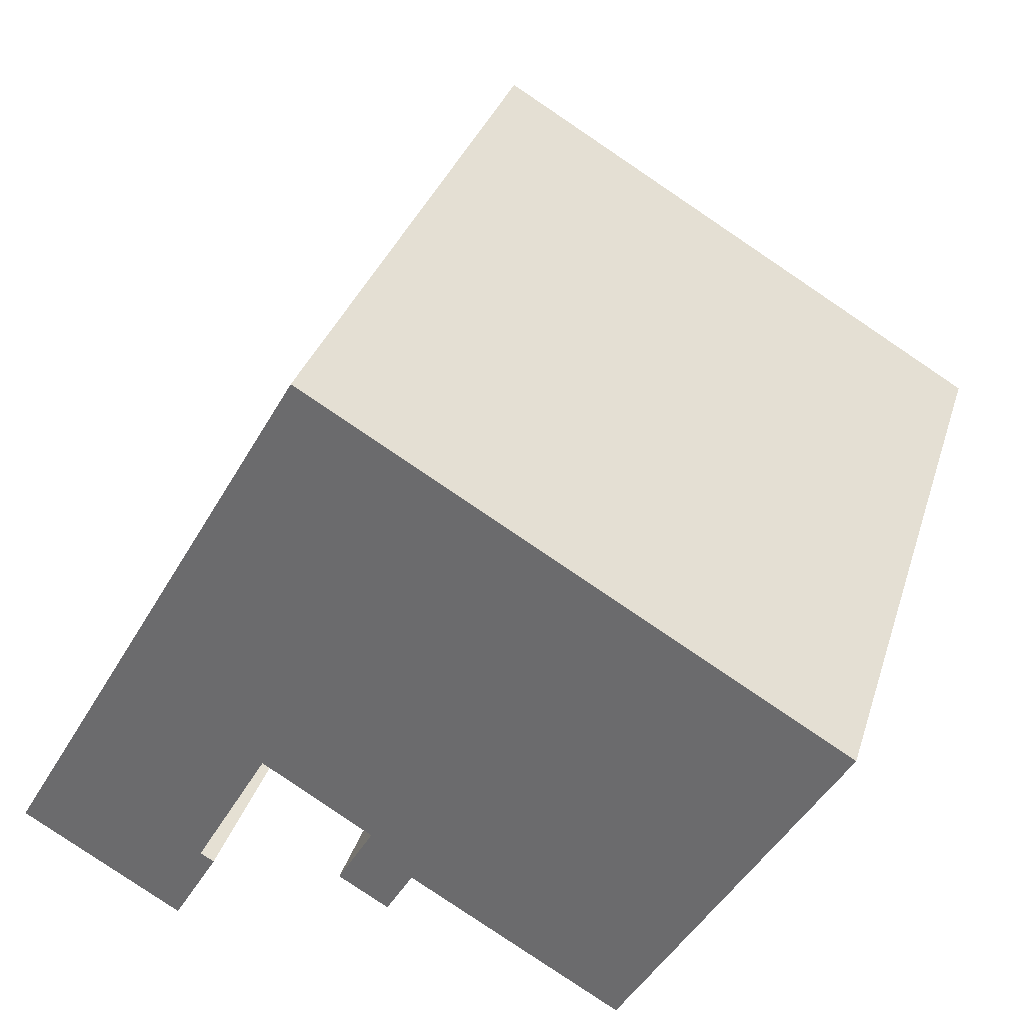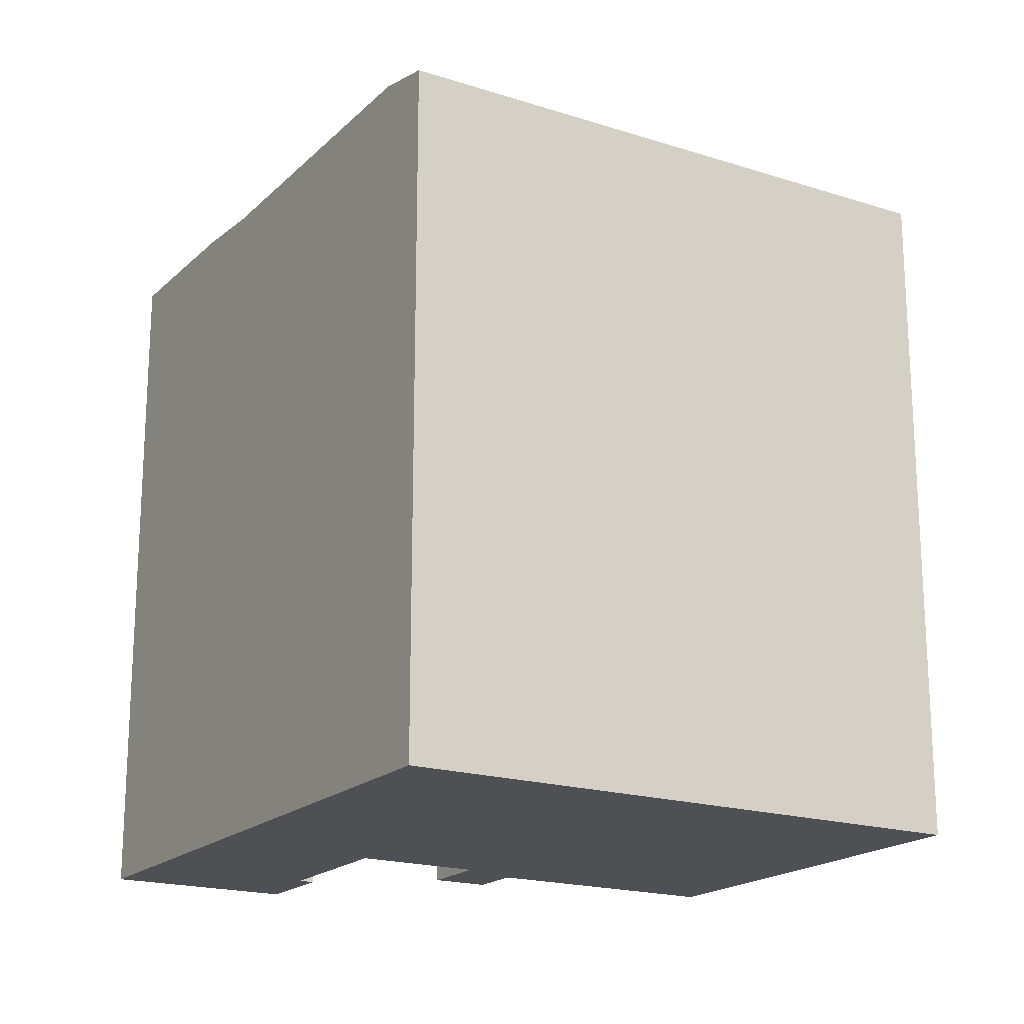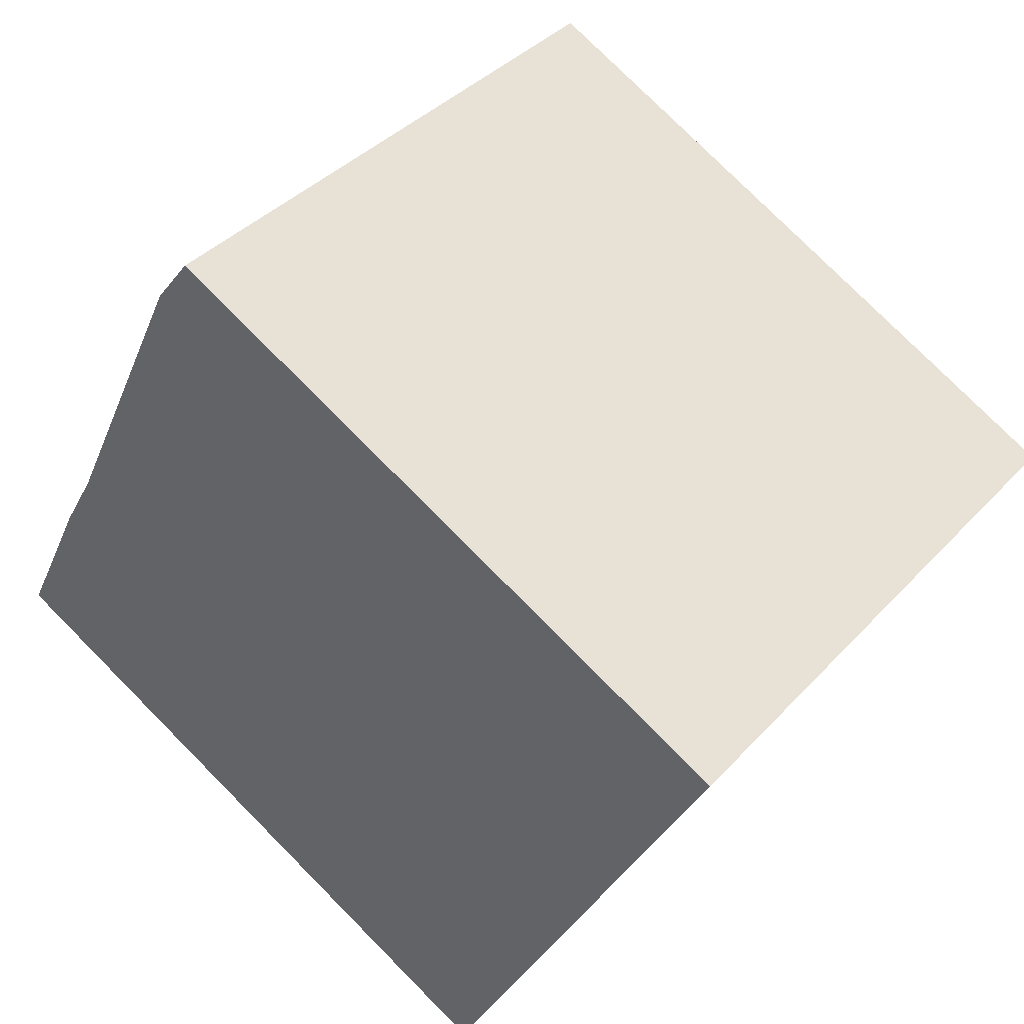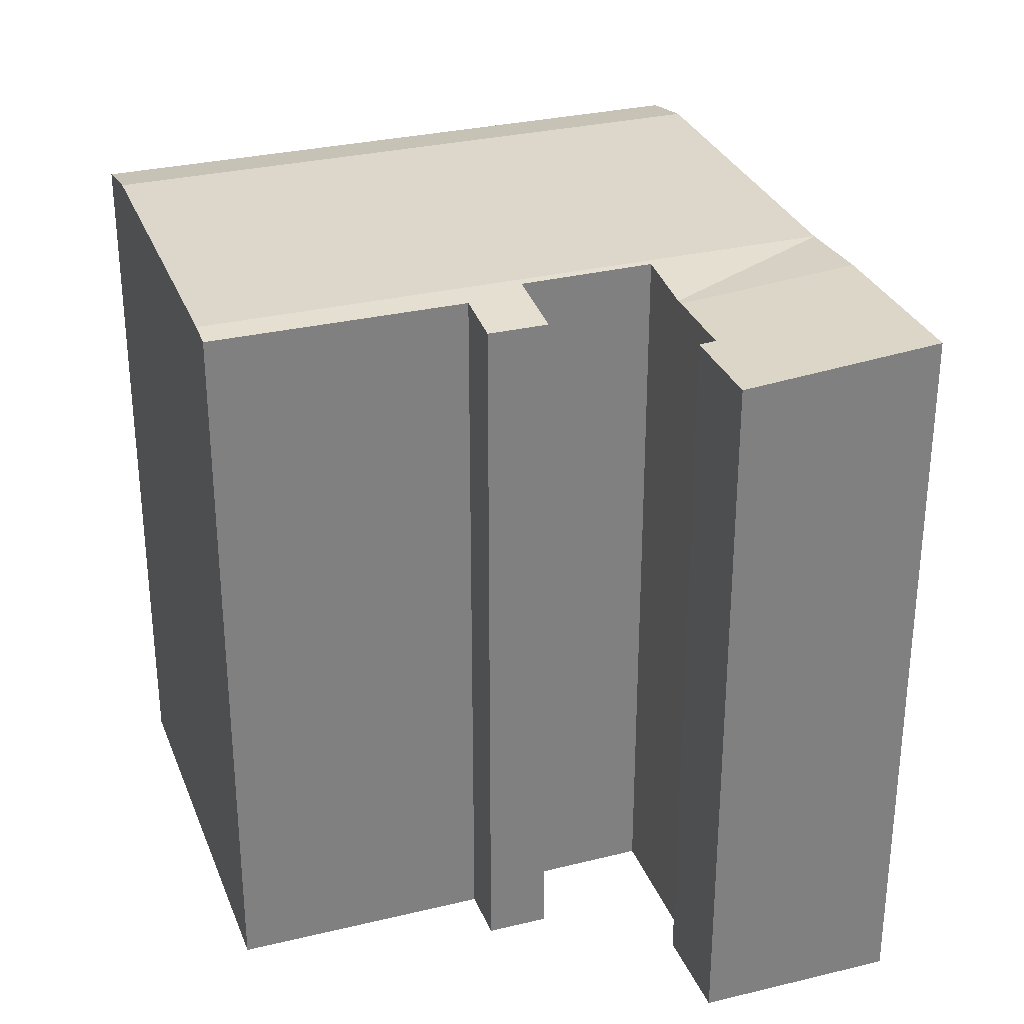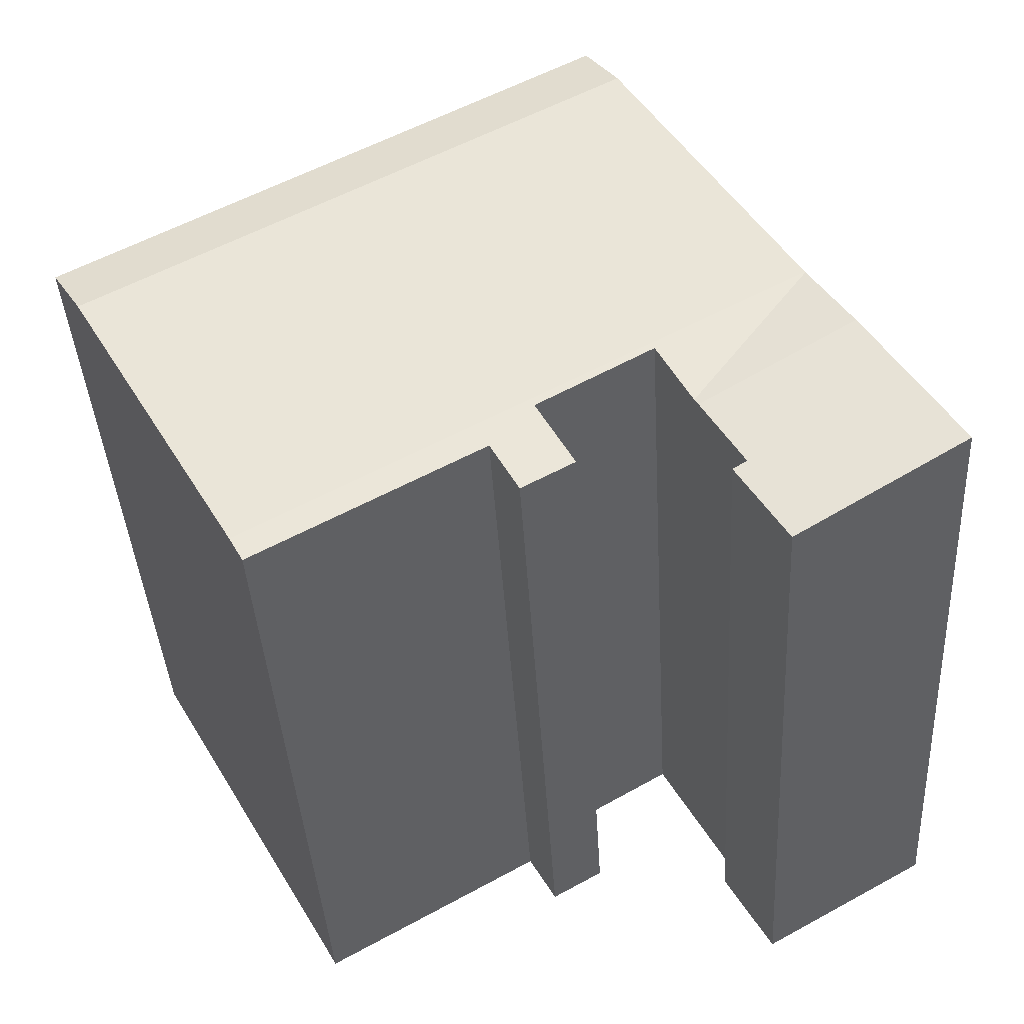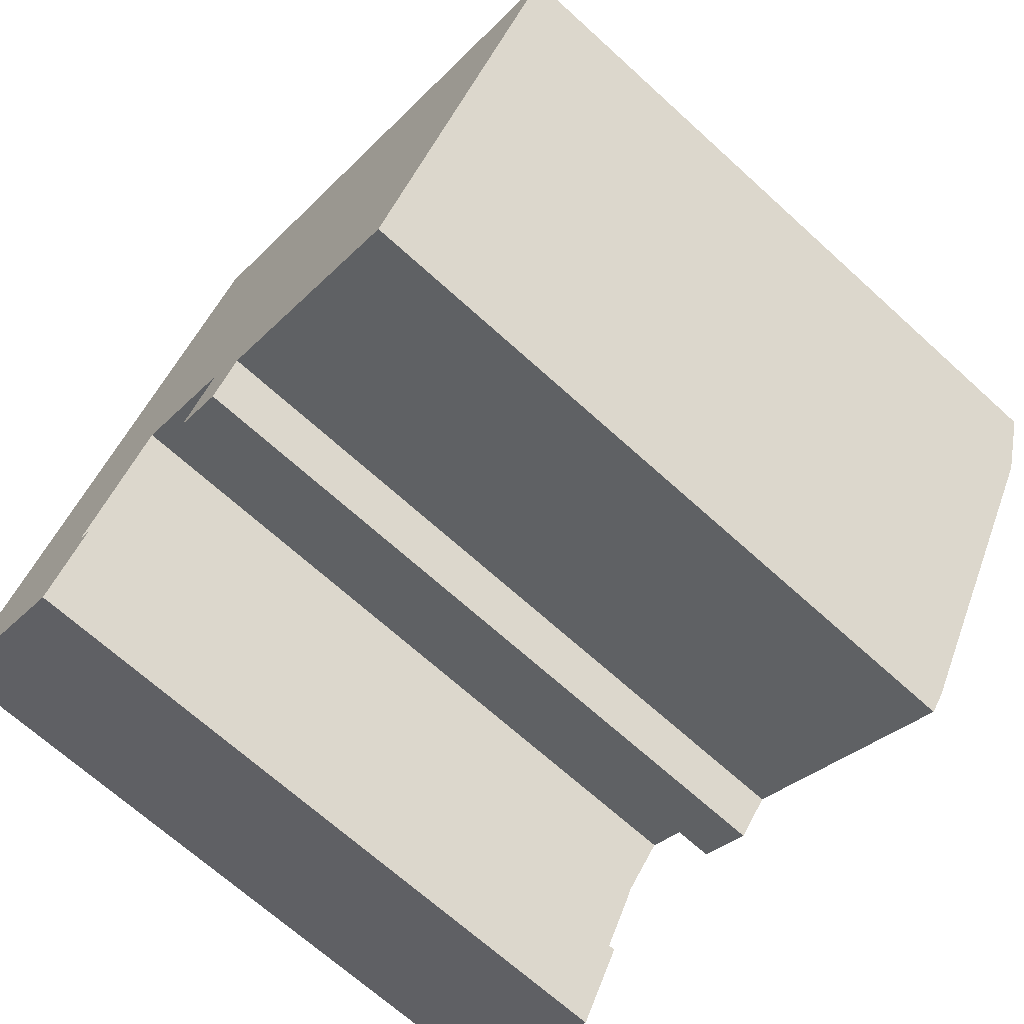
<metadata>
{"format":"obj","ext":"obj","renderer":"f3d","projection":"perspective","resolution":1024,"background":"white","views":[{"elev":33.4,"azim":16.6,"up":"+Z"},{"elev":-18.9,"azim":-1.3,"up":"+Y"},{"elev":78.9,"azim":-44.9,"up":"+Z"},{"elev":30.2,"azim":-169.4,"up":"+Y"},{"elev":-40.6,"azim":-176.6,"up":"+Z"},{"elev":-69.0,"azim":47.8,"up":"+Z"}]}
</metadata>
<code>
v  9.555 -1.021e-15 16.68
v  5.226 22.46 9.119
v  5.226 -5.584e-16 9.119
v  10.15 -1.085e-15 17.71
v  10.57 -1.13e-15 18.45
v  10.57 22.15 18.45
v  10.15 22.32 17.71
v  9.555 22.55 16.68
v  12.86 22.15 -0.858
v  13.73 -4.035e-17 0.659
v  12.86 5.254e-17 -0.858
v  13.73 22.34 0.659
v  14.84 22.55 13.63
v  15.85 22.15 15.4
v  26.44 22.55 6.927
v  27.45 22.15 8.698
v  9.299 22.41 3.954
v  8.818 -2.595e-16 4.238
v  8.818 22.42 4.238
v  9.299 -2.421e-16 3.954
v  12.41 22.41 2.116
v  12.41 -1.296e-16 2.116
v  12.11 -9.736e-17 1.59
v  12.11 22.34 1.59
v  11.24 22.15 0.073
v  11.24 -4.47e-18 0.073
v  15.85 -9.429e-16 15.4
v  26.44 -4.242e-16 6.927
v  27.45 -5.326e-16 8.698
v  21.02 1.569e-16 -2.562
v  20.6 2.013e-16 -3.288
v  4.125 -4.408e-16 7.198
v  7.739 -1.411e-16 2.305
v  4.114 -4.396e-16 7.179
v  2.803 -2.994e-16 4.89
v  7.626 -1.288e-16 2.103
v  6.352 1.096e-17 -0.179
v  0 0 0
v  5.297 1.861e-16 -3.039
v  6.797 2.633e-17 -0.43
v  6.797 22.14 -0.43
v  6.352 22.18 -0.179
v  20.6 22.35 -3.288
v  7.739 22.17 2.305
v  7.626 22.18 2.103
v  9.409 22.44 4.145
v  4.125 22.44 7.198
v  21.02 22.44 -2.562
v  5.297 22.14 -3.039
v  0 22.6 1.384e-15
v  2.803 22.6 4.89
v  4.114 22.44 7.179
g defaultobject
f 1 2 3
f 2 1 4
f 2 4 5
f 2 5 6
f 2 6 7
f 2 7 8
f 9 10 11
f 10 9 12
f 7 13 8
f 13 7 6
f 13 6 14
f 13 14 15
f 15 14 16
f 17 18 19
f 18 17 20
f 20 17 21
f 20 21 22
f 21 23 22
f 23 21 24
f 25 11 26
f 11 25 9
f 27 28 29
f 28 27 30
f 30 27 5
f 30 5 4
f 30 4 1
f 30 1 3
f 30 3 31
f 31 3 22
f 22 3 20
f 20 3 32
f 20 32 18
f 18 32 33
f 33 32 34
f 33 34 35
f 33 35 36
f 36 35 37
f 37 35 38
f 37 38 39
f 39 40 37
f 22 10 31
f 10 22 23
f 10 23 11
f 11 23 26
f 41 37 40
f 37 41 42
f 12 31 10
f 31 12 43
f 18 44 19
f 44 18 36
f 44 36 37
f 36 18 33
f 45 37 42
f 37 45 44
f 2 46 47
f 46 2 8
f 46 8 48
f 48 8 13
f 48 13 15
f 49 40 39
f 40 49 41
f 35 50 38
f 50 35 51
f 51 35 34
f 51 34 52
f 52 34 32
f 52 32 47
f 47 32 3
f 47 3 2
f 45 50 51
f 50 45 42
f 50 42 49
f 49 42 41
f 52 19 44
f 25 12 9
f 47 46 52
f 19 52 46
f 17 19 46
f 48 17 46
f 21 17 48
f 24 21 48
f 12 24 48
f 25 24 12
f 43 12 48
f 24 26 23
f 26 24 25
f 48 31 43
f 31 48 15
f 31 15 16
f 31 16 30
f 30 16 29
f 30 29 28
f 50 39 38
f 39 50 49
f 27 6 5
f 6 27 14
f 14 27 29
f 14 29 16
f 44 51 52
f 51 44 45

</code>
